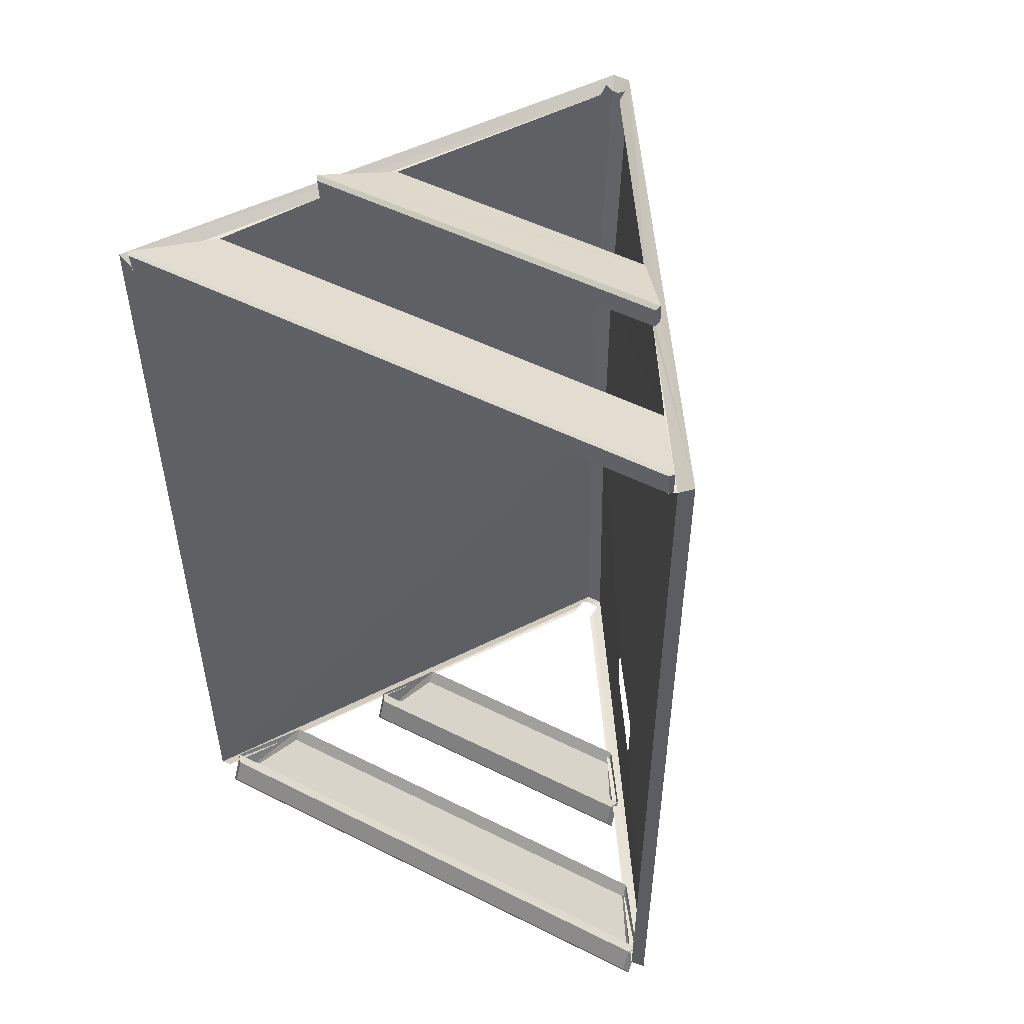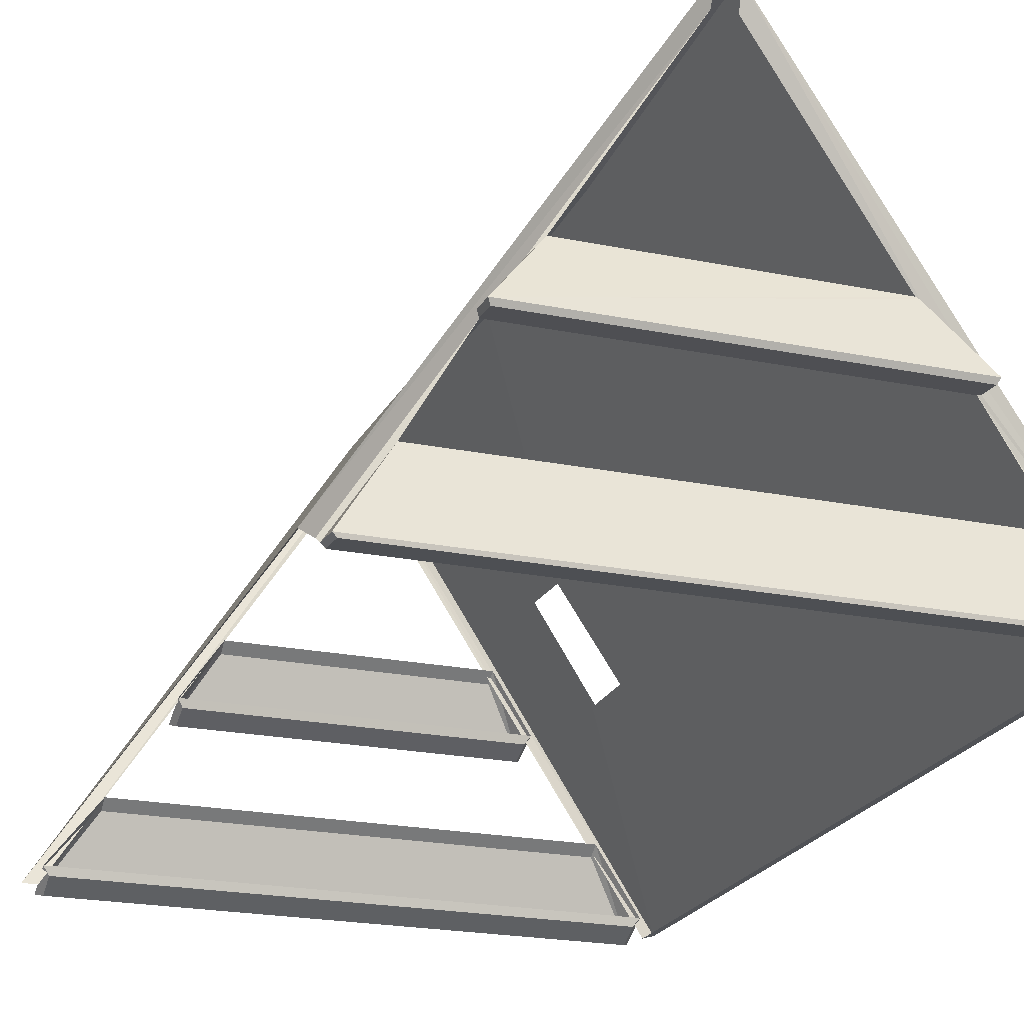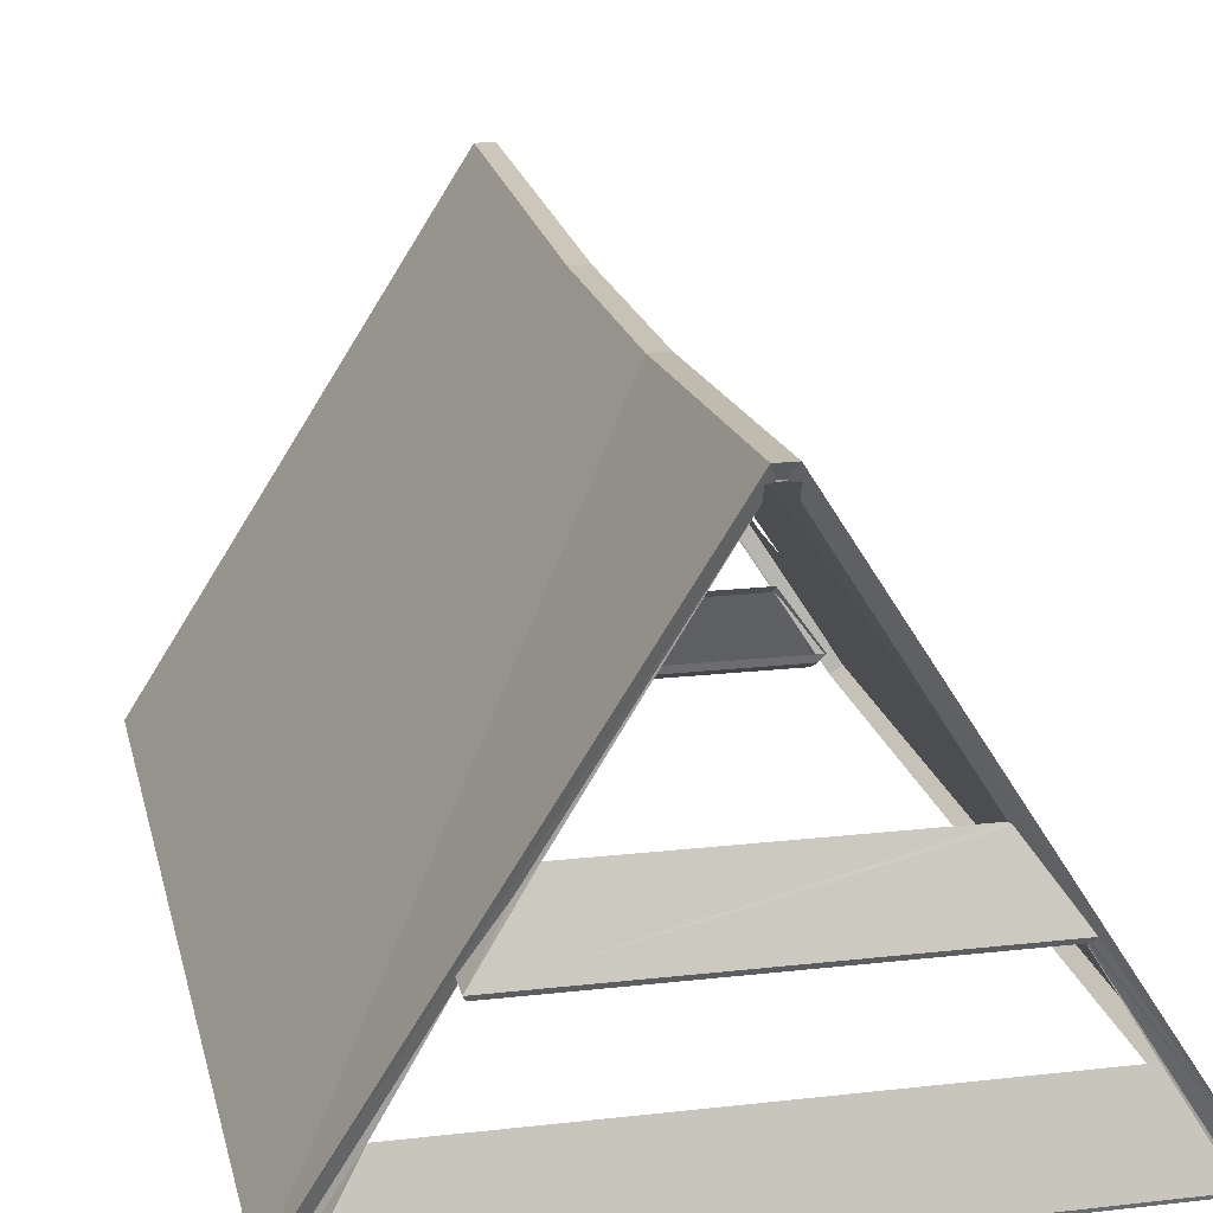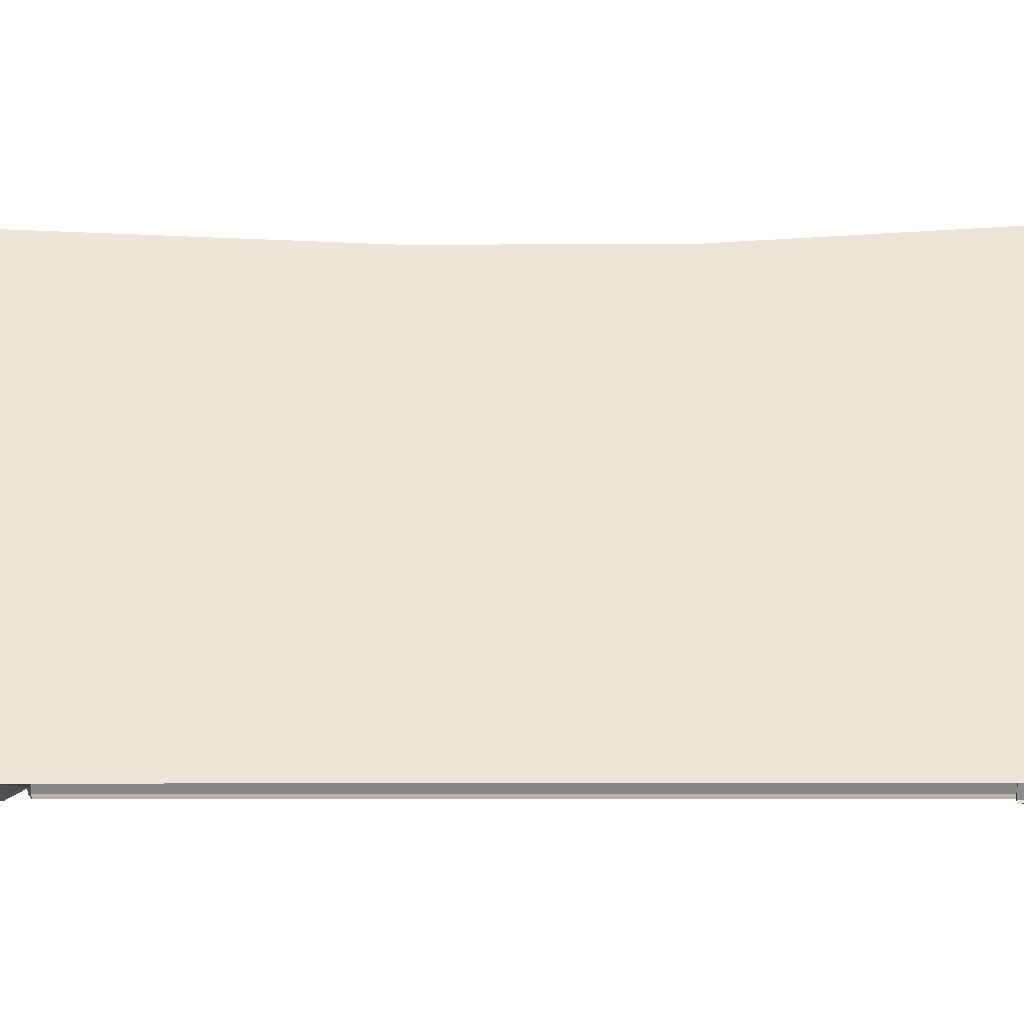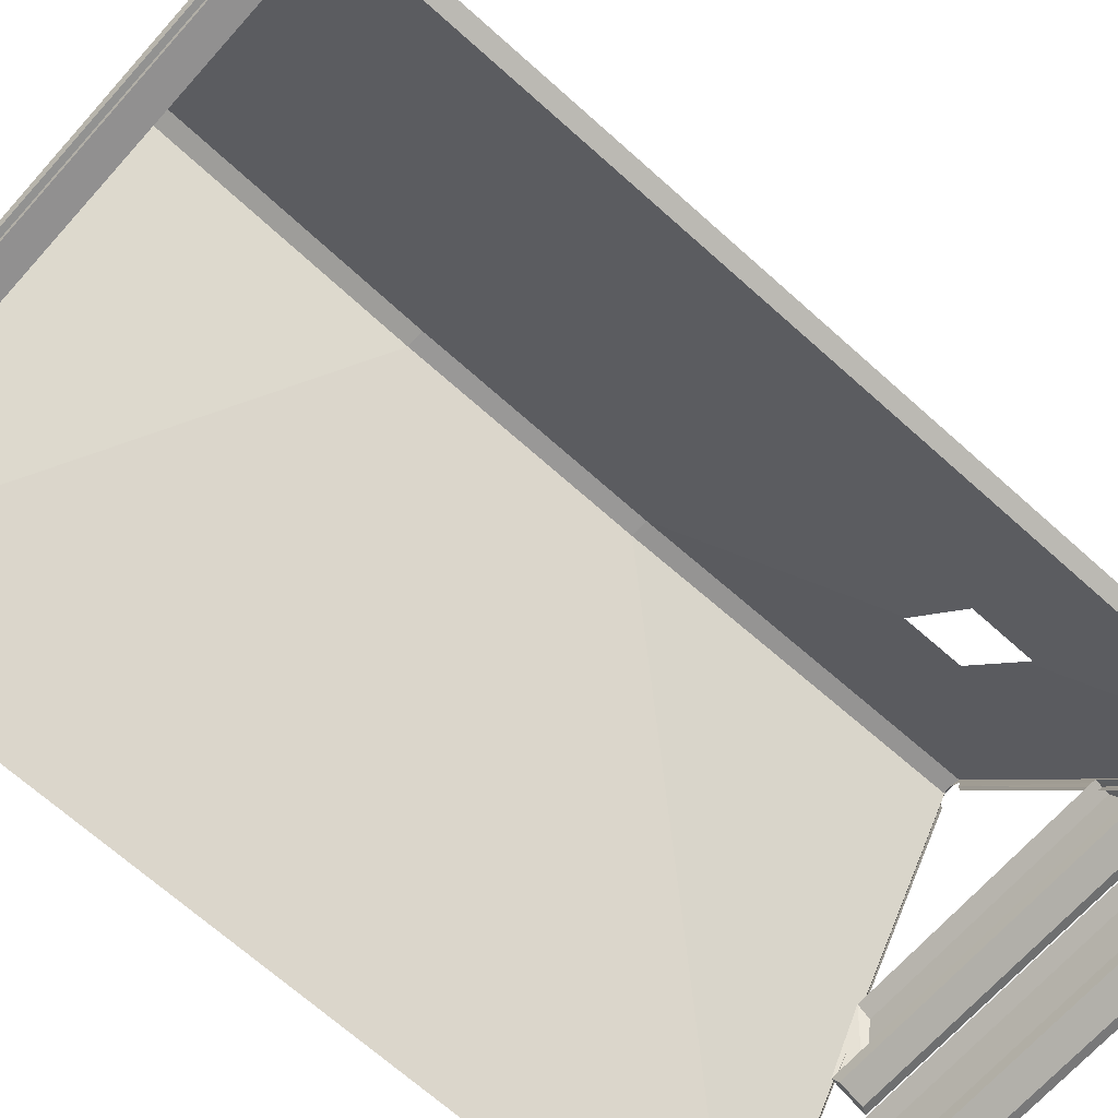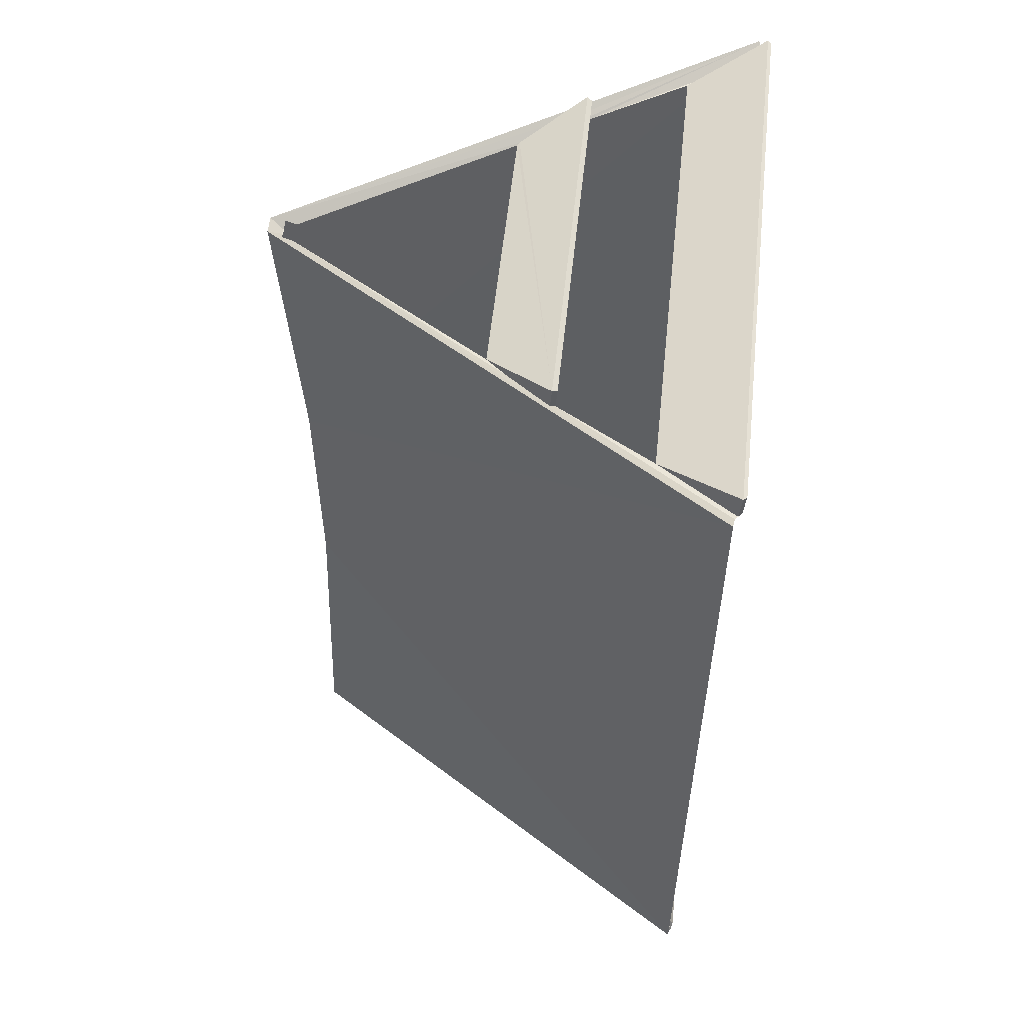
<metadata>
{"format":"obj","ext":"obj","renderer":"f3d","projection":"perspective","resolution":1024,"background":"white","views":[{"elev":51.2,"azim":28.6,"up":"+Z"},{"elev":-22.0,"azim":-19.6,"up":"+Y"},{"elev":18.9,"azim":-12.3,"up":"+Y"},{"elev":-6.4,"azim":-88.8,"up":"+Y"},{"elev":-68.7,"azim":48.1,"up":"+Y"},{"elev":55.9,"azim":-83.9,"up":"+Z"}]}
</metadata>
<code>
v  1.216 24.79 15.89
v  0.5845 24.79 15.89
v  1.004 24.34 15.57
v  11.75 8.322 -16.55
v  11.75 8.322 1.898
v  11.25 8.149 -16.32
v  11.25 8.149 1.898
v  11.75 8.322 15.89
v  11.25 8.149 15.57
v  1.216 24.23 5.047
v  1.216 24.23 -3.645
v  0.5845 24.23 -3.645
v  0.5845 24.79 -16.55
v  -9.946 8.277 -16.55
v  -9.946 8.277 15.89
v  0.5845 24.23 5.047
v  1.216 24.79 -16.55
v  5.518 17.74 -9.044
v  5.621 17.57 -9.042
v  7.639 14.53 -9.013
v  -9.447 8.217 15.57
v  -7.576 10.83 15.57
v  -5.622 14.24 15.57
v  11.13 8.043 16.52
v  -9.334 8.043 16.52
v  11 7.92 16.48
v  7.491 14.18 16.4
v  7.581 14.35 16.51
v  -5.645 14.18 16.4
v  5.95 16.62 15.61
v  -5.735 14.35 16.51
v  -3.935 16.7 15.57
v  -4.518 15.98 15.57
v  7.581 14.41 15.74
v  -5.645 14.24 15.59
v  9.487 10.83 15.57
v  -9.277 8.216 15.57
v  -9.334 8.128 15.57
v  11.13 8.128 15.57
v  11.12 8.15 15.57
v  -9.199 7.92 16.48
v  -9.199 7.997 15.57
v  11 7.997 15.57
v  -5.735 14.41 15.7
v  7.491 14.23 15.63
v  -3.753 16.7 -16.55
v  5.752 16.7 -16.55
v  -5.212 14.33 -17.48
v  -5.212 14.89 -16.21
v  -3.753 17.03 -16.1
v  5.752 17.03 -16.1
v  7.186 14.33 -17.48
v  6.995 14.22 -17.18
v  6.995 14.59 -16.33
v  -5.029 14.22 -17.18
v  -7.534 10.85 -16.43
v  9.448 10.85 -16.43
v  -9.334 8.181 -17.49
v  -9.334 8.835 -16.26
v  -7.534 11.19 -15.98
v  9.448 11.19 -15.98
v  11.13 8.181 -17.49
v  10.91 8.088 -17.19
v  10.91 8.531 -16.35
v  -9.109 8.088 -17.19
v  -9.109 8.531 -16.35
v  11.13 8.835 -16.26
v  -5.029 14.59 -16.33
v  7.186 14.89 -16.21
v  1.281 23.59 -16.32
v  1.281 23.91 -16.32
v  1.01 24.36 -16.33
v  0.7909 24.36 -16.33
v  0.5123 24.36 -16.45
v  0.5123 23.9 -16.32
v  0.5123 24.31 15.74
v  1.281 24.36 -16.45
v  0.7968 24.34 15.57
v  1.024 24.31 15.57
v  0.5123 23.9 15.57
v  7.396 14.24 15.57
v  0.5123 23.92 15.58
v  7.428 14.84 -11.26
v  5.518 17.83 -11.23
v  7.639 14.53 -11.26
v  5.841 16.7 15.57
v  0.5123 23.59 -16.32
v  -9.447 8.217 -16.32
v  0.775 24.31 15.58
v  1.281 23.93 -16.33
v  1.281 24.31 15.74
v  7.491 14.24 15.63
v  1.281 23.91 15.57
g Hay
f 1 2 3
f 4 5 6
f 6 5 7
f 5 8 9
f 7 5 9
f 10 1 8
f 11 10 8
f 12 13 14
f 12 14 15
f 2 16 15
f 16 12 15
f 10 16 1
f 11 12 10
f 17 13 11
f 18 11 19
f 8 20 11
f 21 22 23
f 24 25 26
f 27 28 29
f 28 30 31
f 32 33 31
f 34 30 28
f 35 23 29
f 24 36 25
f 25 37 38
f 39 40 24
f 41 42 26
f 42 41 38
f 26 43 24
f 31 44 29
f 45 34 27
f 46 47 48
f 49 50 48
f 50 51 46
f 47 51 52
f 53 54 55
f 56 57 58
f 59 60 58
f 60 61 56
f 57 61 62
f 63 64 65
f 58 62 65
f 66 59 65
f 67 59 64
f 62 67 63
f 48 52 55
f 68 49 55
f 54 69 68
f 52 69 53
f 6 70 71
f 72 73 17
f 14 74 75
f 15 76 2
f 6 71 4
f 4 77 17
f 3 78 79
f 32 80 33
f 8 81 9
f 15 44 82
f 2 78 3
f 16 2 1
f 12 16 10
f 13 12 11
f 17 83 4
f 11 18 84
f 84 17 11
f 83 17 84
f 85 4 83
f 11 20 19
f 4 85 20
f 20 8 4
f 18 19 20
f 36 9 81
f 9 36 40
f 22 21 37
f 21 38 37
f 39 9 40
f 43 9 39
f 21 42 38
f 25 41 26
f 28 31 29
f 86 32 31
f 30 86 31
f 33 44 31
f 45 27 29
f 81 45 29
f 23 81 29
f 36 22 25
f 37 25 22
f 40 36 24
f 42 43 26
f 41 25 38
f 43 39 24
f 44 35 29
f 34 28 27
f 47 52 48
f 50 46 48
f 51 47 46
f 51 69 52
f 54 68 55
f 57 62 58
f 60 56 58
f 61 57 56
f 61 67 62
f 64 66 65
f 62 63 65
f 59 58 65
f 59 66 64
f 67 64 63
f 52 53 55
f 49 48 55
f 69 49 68
f 69 54 53
f 87 88 75
f 73 13 17
f 74 14 13
f 74 13 73
f 14 75 88
f 2 89 78
f 2 76 89
f 76 15 82
f 71 90 4
f 17 77 72
f 77 4 90
f 78 89 79
f 34 8 1
f 91 3 79
f 81 8 92
f 91 1 3
f 86 91 93
f 86 1 91
f 30 1 86
f 34 1 30
f 8 34 92
f 23 15 21
f 82 33 80
f 15 23 35
f 82 44 33
f 44 15 35

</code>
